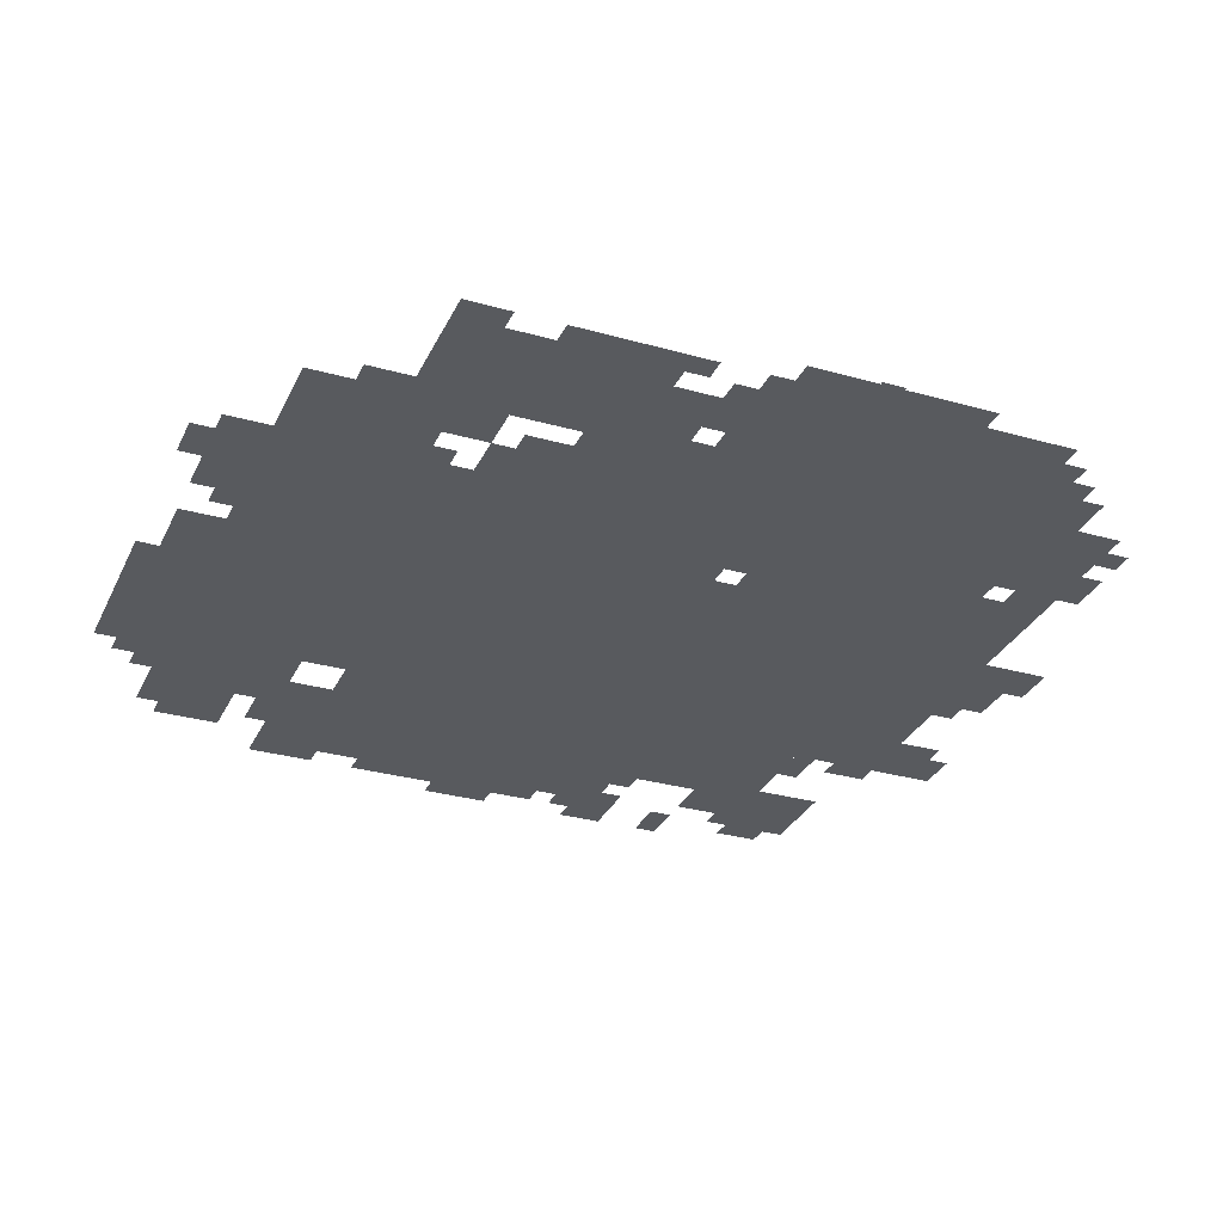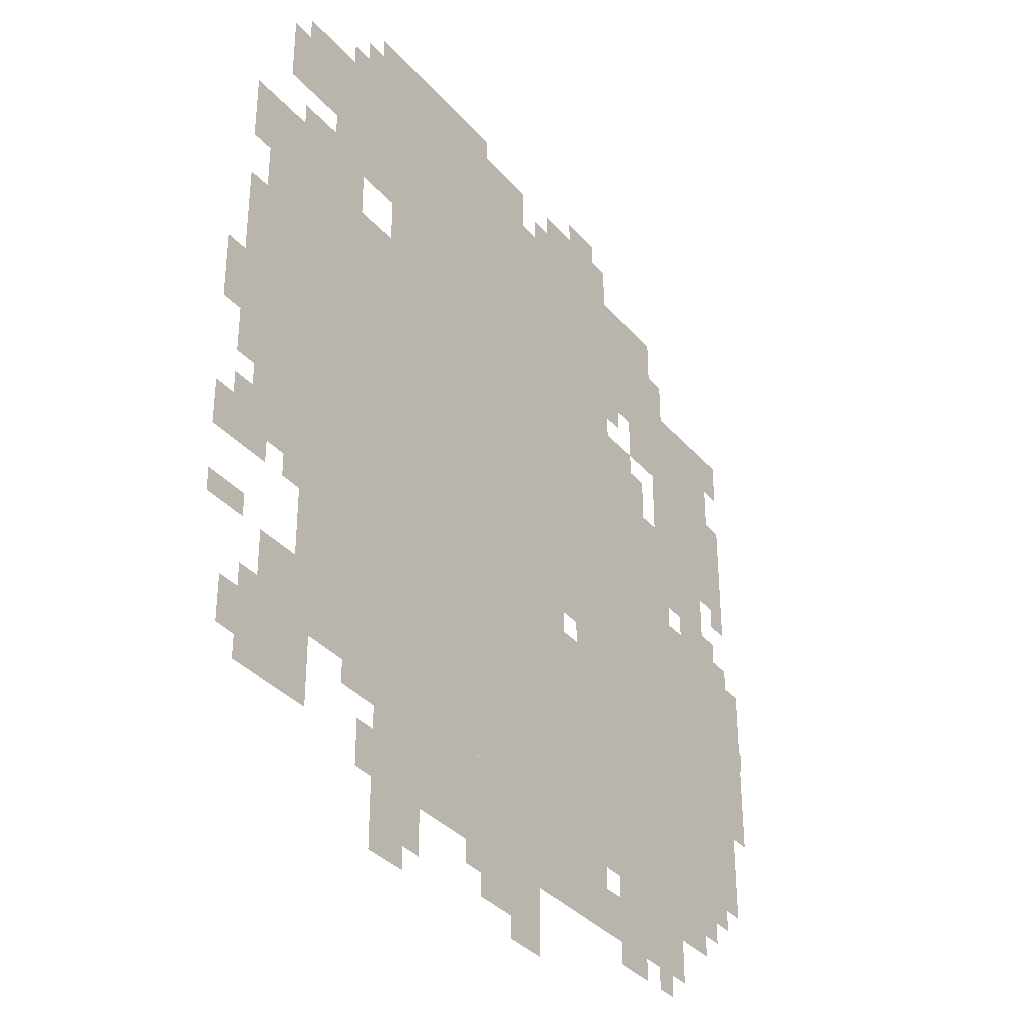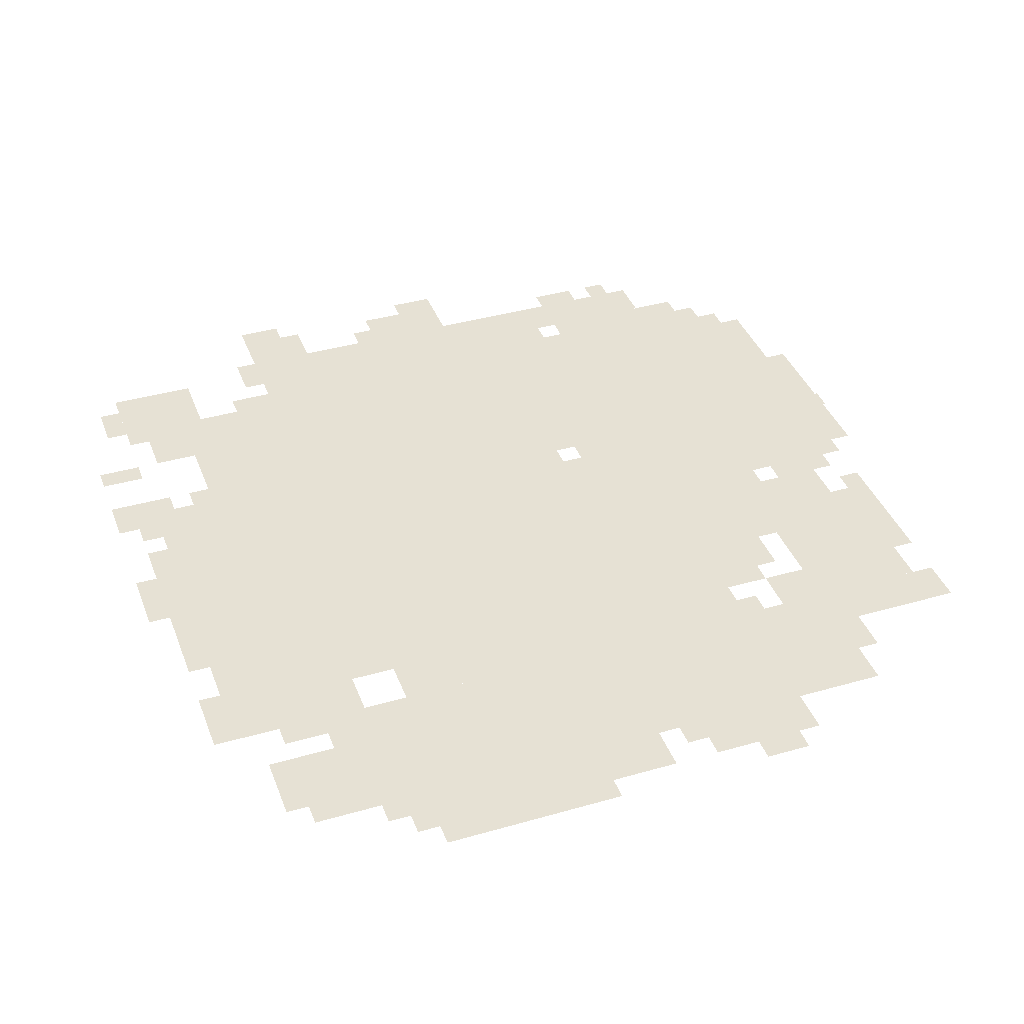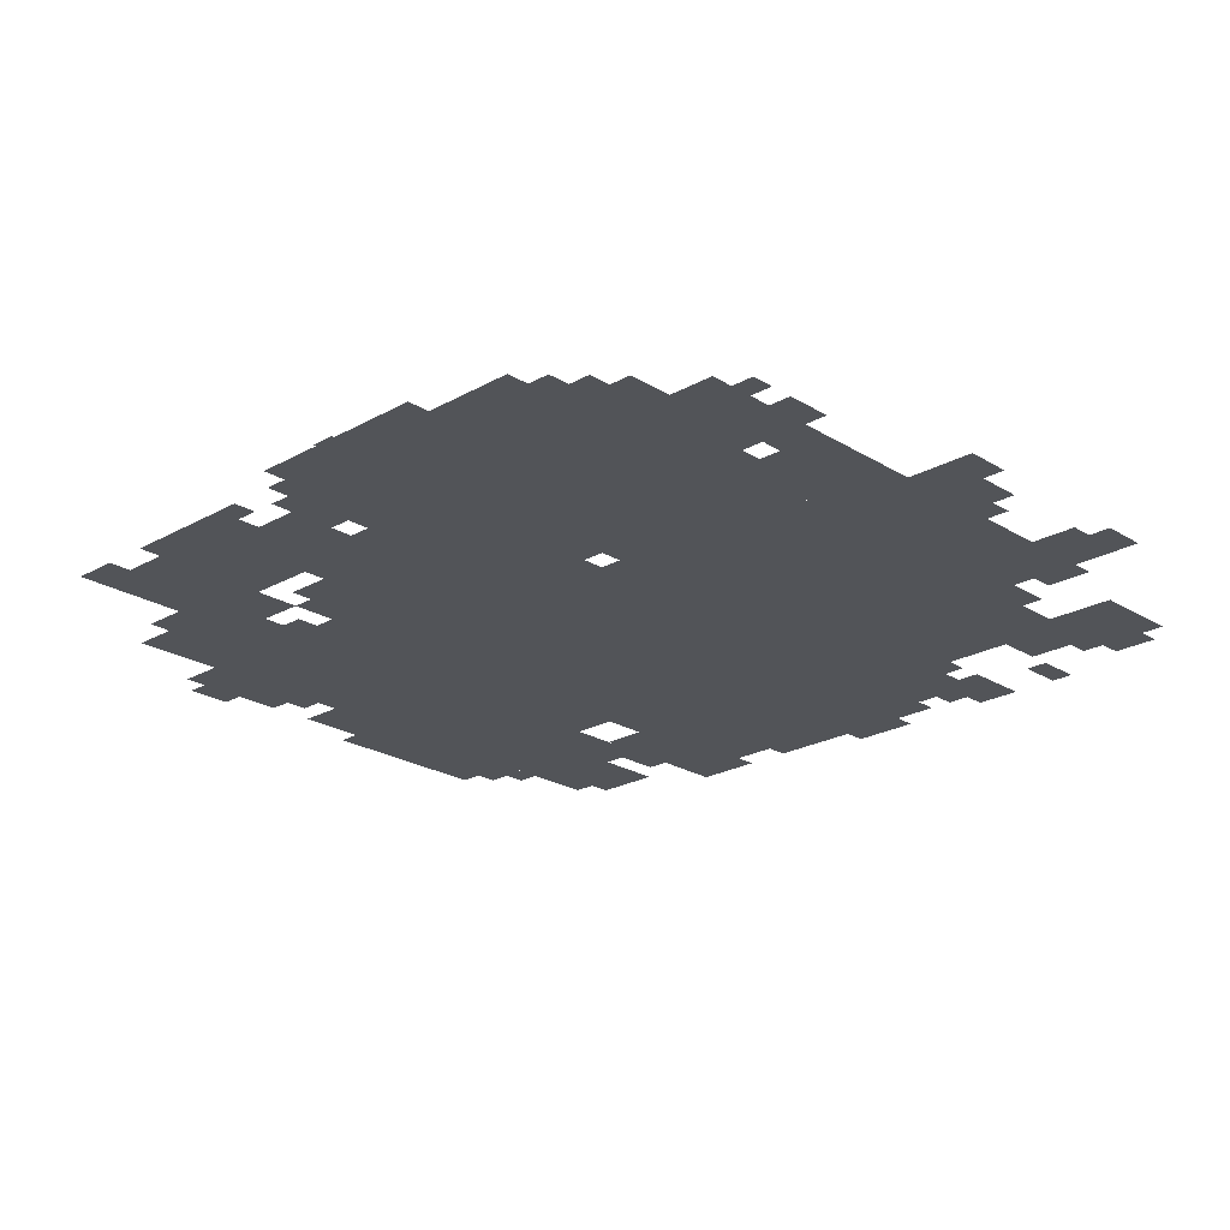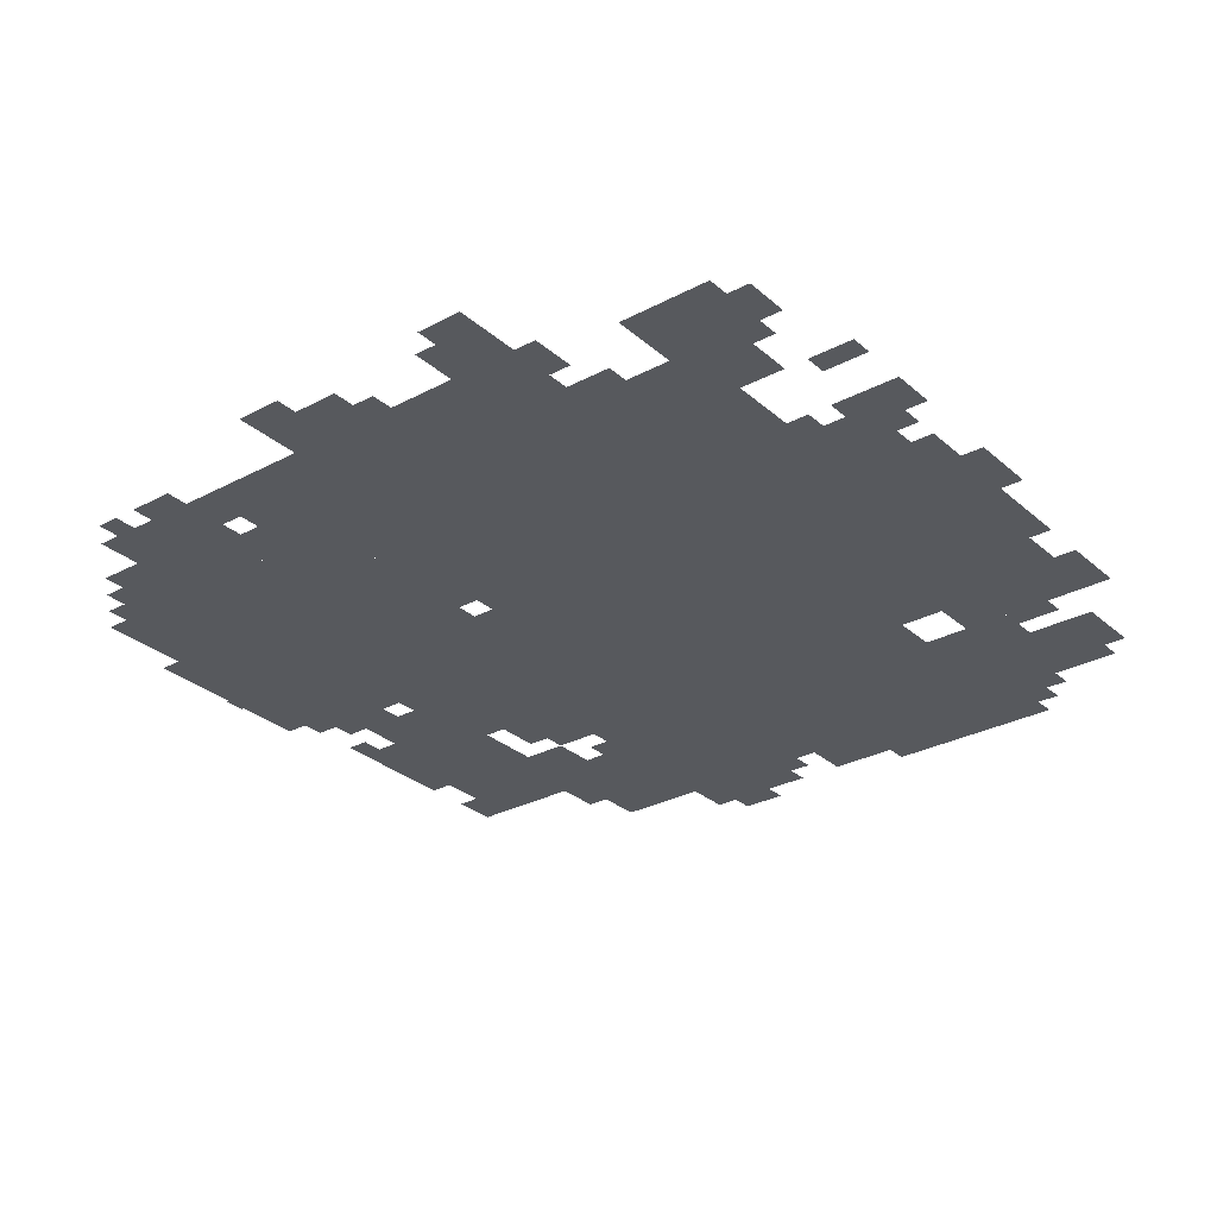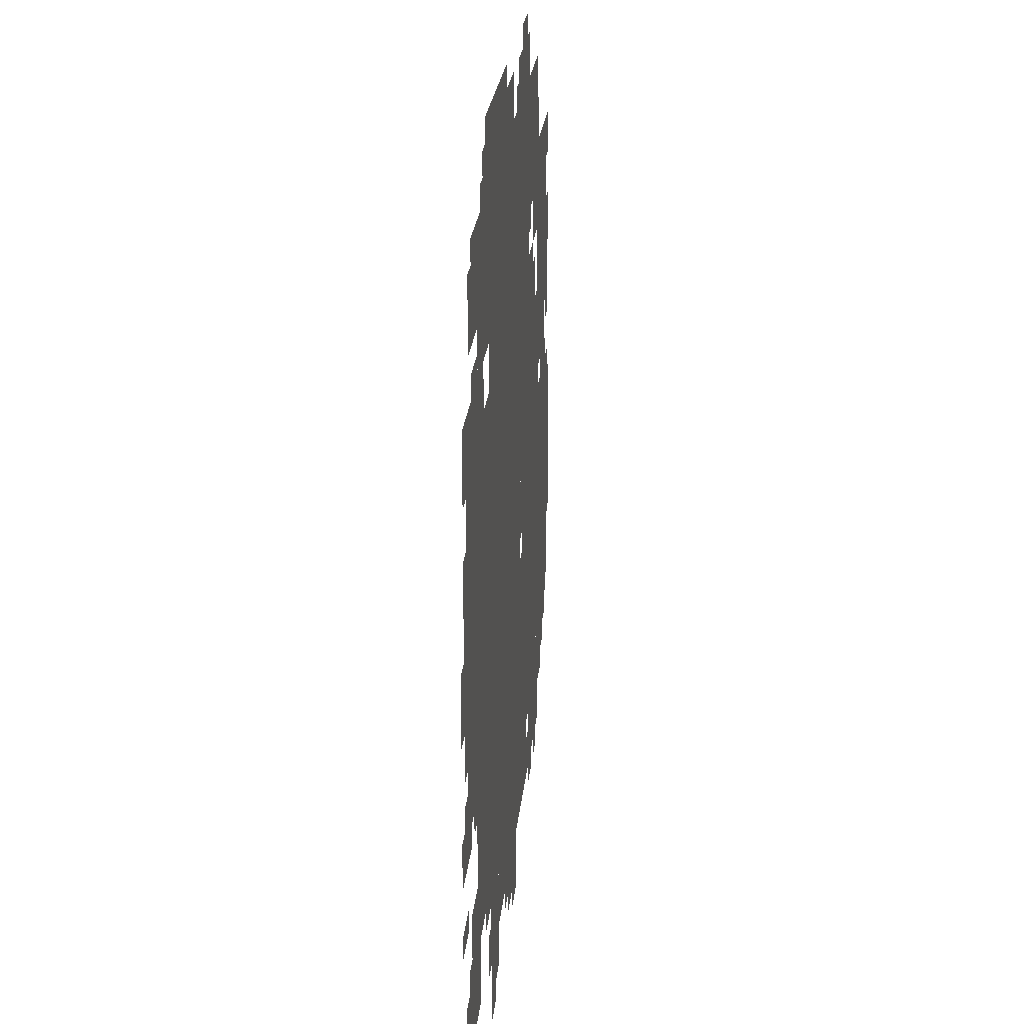
<metadata>
{"format":"obj","ext":"obj","renderer":"f3d","projection":"perspective","resolution":1024,"background":"white","views":[{"elev":-30.7,"azim":-112.1,"up":"+Z"},{"elev":-35.0,"azim":124.6,"up":"+Y"},{"elev":39.3,"azim":160.3,"up":"+Z"},{"elev":-23.0,"azim":-46.3,"up":"+Z"},{"elev":-29.4,"azim":38.2,"up":"+Z"},{"elev":23.8,"azim":95.5,"up":"+Y"}]}
</metadata>
<code>
g qiye_2-mesh
v -192 223 0
v -192 575 0
v -736 575 0
v -736 223 0
v -192 575 0
v -192 927 0
v -736 927 0
v -736 575 0
v -768 255 0
v -768 671 0
v -1184 671 0
v -1184 255 0
v -192 991 0
v -192 1183 0
v -608 1183 0
v -608 991 0
v -608 991 0
v -608 1183 0
v -992 1183 0
v -992 991 0
v -736 671 0
v -736 895 0
v -960 895 0
v -960 671 0
v -992 767 0
v -992 991 0
v -1152 991 0
v -1152 767 0
v -64 671 0
v -64 927 0
v -192 927 0
v -192 671 0
v -416 95 0
v -416 223 0
v -640 223 0
v -640 95 0
v -64 447 0
v -64 671 0
v -192 671 0
v -192 447 0
v -640 95 0
v -640 223 0
v -832 223 0
v -832 95 0
v -96 127 0
v -96 319 0
v -192 319 0
v -192 127 0
v -320 31 0
v -320 223 0
v -416 223 0
v -416 31 0
v -320 927 0
v -320 991 0
v -608 991 0
v -608 927 0
v -608 927 0
v -608 991 0
v -864 991 0
v -864 927 0
v -416 1183 0
v -416 1279 0
v -544 1279 0
v -544 1183 0
v -288 1183 0
v -288 1279 0
v -416 1279 0
v -416 1183 0
v -832 191 0
v -832 255 0
v -992 255 0
v -992 191 0
v -96 1055 0
v -96 1151 0
v -192 1151 0
v -192 1055 0
v -544 31 0
v -544 95 0
v -672 95 0
v -672 31 0
v -32 927 0
v -32 991 0
v -160 991 0
v -160 927 0
v -992 191 0
v -992 255 0
v -1120 255 0
v -1120 191 0
v -704 1183 0
v -704 1247 0
v -800 1247 0
v -800 1183 0
v -960 703 0
v -960 767 0
v -1056 767 0
v -1056 703 0
v -544 1183 0
v -544 1247 0
v -640 1247 0
v -640 1183 0
v -160 927 0
v -160 991 0
v -256 991 0
v -256 927 0
v -1088 991 0
v -1088 1055 0
v -1184 1055 0
v -1184 991 0
v -992 991 0
v -992 1055 0
v -1088 1055 0
v -1088 991 0
v -928 95 0
v -928 159 0
v -1024 159 0
v -1024 95 0
v -832 95 0
v -832 159 0
v -928 159 0
v -928 95 0
v -736 351 0
v -736 511 0
v -768 511 0
v -768 351 0
v -32 671 0
v -32 831 0
v -64 831 0
v -64 671 0
v 0 415 0
v 0 479 0
v -64 479 0
v -64 415 0
v -864 159 0
v -864 191 0
v -992 191 0
v -992 159 0
v -928 927 0
v -928 991 0
v -992 991 0
v -992 927 0
v -1184 383 0
v -1184 511 0
v -1216 511 0
v -1216 383 0
v -1056 703 0
v -1056 767 0
v -1120 767 0
v -1120 703 0
v -800 1183 0
v -800 1247 0
v -864 1247 0
v -864 1183 0
v -32 543 0
v -32 671 0
v -64 671 0
v -64 543 0
v -1184 511 0
v -1184 639 0
v -1216 639 0
v -1216 511 0
v -736 223 0
v -736 351 0
v -768 351 0
v -768 223 0
v -1152 735 0
v -1152 831 0
v -1184 831 0
v -1184 735 0
v -1152 831 0
v -1152 927 0
v -1184 927 0
v -1184 831 0
v -992 159 0
v -992 191 0
v -1088 191 0
v -1088 159 0
v -736 895 0
v -736 927 0
v -832 927 0
v -832 895 0
v -832 895 0
v -832 927 0
v -928 927 0
v -928 895 0
v -960 671 0
v -960 703 0
v -1024 703 0
v -1024 671 0
v -768 223 0
v -768 255 0
v -832 255 0
v -832 223 0
v 0 319 0
v 0 351 0
v -64 351 0
v -64 319 0
v -992 1055 0
v -992 1119 0
v -1024 1119 0
v -1024 1055 0
v -128 991 0
v -128 1023 0
v -192 1023 0
v -192 991 0
v -960 767 0
v -960 831 0
v -992 831 0
v -992 767 0
v -864 63 0
v -864 95 0
v -928 95 0
v -928 63 0
v -320 0 0
v -320 31 0
v -384 31 0
v -384 0 0
v -608 0 0
v -608 31 0
v -672 31 0
v -672 0 0
v -32 159 0
v -32 223 0
v -64 223 0
v -64 159 0
v -256 191 0
v -256 223 0
v -320 223 0
v -320 191 0
v -288 95 0
v -288 159 0
v -320 159 0
v -320 95 0
v -128 1151 0
v -128 1183 0
v -192 1183 0
v -192 1151 0
v -160 319 0
v -160 383 0
v -192 383 0
v -192 319 0
v -64 191 0
v -64 255 0
v -96 255 0
v -96 191 0
v -64 127 0
v -64 191 0
v -96 191 0
v -96 127 0
v -736 607 0
v -736 671 0
v -768 671 0
v -768 607 0
v -736 543 0
v -736 607 0
v -768 607 0
v -768 543 0
v -160 383 0
v -160 447 0
v -192 447 0
v -192 383 0
v -768 1247 0
v -768 1279 0
v -832 1279 0
v -832 1247 0
v -256 1183 0
v -256 1247 0
v -288 1247 0
v -288 1183 0
v -1056 671 0
v -1056 703 0
v -1120 703 0
v -1120 671 0
v 0 639 0
v 0 703 0
v -32 703 0
v -32 639 0
v -128 415 0
v -128 447 0
v -160 447 0
v -160 415 0
v -32 479 0
v -32 511 0
v -64 511 0
v -64 479 0
v -64 415 0
v -64 447 0
v -96 447 0
v -96 415 0
v -512 63 0
v -512 95 0
v -544 95 0
v -544 63 0
v -960 63 0
v -960 95 0
v -992 95 0
v -992 63 0
v -1120 223 0
v -1120 255 0
v -1152 255 0
v -1152 223 0
v -1216 511 0
v -1216 543 0
v -1220 543 0
v -1220 511 0
v -224 1183 0
v -224 1215 0
v -256 1215 0
v -256 1183 0
v -1120 671 0
v -1120 703 0
v -1152 703 0
v -1152 671 0
v 0 607 0
v 0 639 0
v -32 639 0
v -32 607 0
v -32 895 0
v -32 927 0
v -64 927 0
v -64 895 0
v -864 959 0
v -864 991 0
v -896 991 0
v -896 959 0
v -672 1183 0
v -672 1215 0
v -704 1215 0
v -704 1183 0
g qiye_2-mesh_0
f 3 2 1
f 1 4 3
f 7 6 5
f 5 8 7
f 11 10 9
f 9 12 11
f 15 14 13
f 13 16 15
f 19 18 17
f 17 20 19
f 23 22 21
f 21 24 23
f 27 26 25
f 25 28 27
f 31 30 29
f 29 32 31
f 35 34 33
f 33 36 35
f 39 38 37
f 37 40 39
f 43 42 41
f 41 44 43
f 47 46 45
f 45 48 47
f 51 50 49
f 49 52 51
f 55 54 53
f 53 56 55
f 59 58 57
f 57 60 59
f 63 62 61
f 61 64 63
f 67 66 65
f 65 68 67
f 71 70 69
f 69 72 71
f 75 74 73
f 73 76 75
f 79 78 77
f 77 80 79
f 83 82 81
f 81 84 83
f 87 86 85
f 85 88 87
f 91 90 89
f 89 92 91
f 95 94 93
f 93 96 95
f 99 98 97
f 97 100 99
f 103 102 101
f 101 104 103
f 107 106 105
f 105 108 107
f 111 110 109
f 109 112 111
f 115 114 113
f 113 116 115
f 119 118 117
f 117 120 119
f 123 122 121
f 121 124 123
f 127 126 125
f 125 128 127
f 131 130 129
f 129 132 131
f 135 134 133
f 133 136 135
f 139 138 137
f 137 140 139
f 143 142 141
f 141 144 143
f 147 146 145
f 145 148 147
f 151 150 149
f 149 152 151
f 155 154 153
f 153 156 155
f 159 158 157
f 157 160 159
f 163 162 161
f 161 164 163
f 167 166 165
f 165 168 167
f 171 170 169
f 169 172 171
f 175 174 173
f 173 176 175
f 179 178 177
f 177 180 179
f 183 182 181
f 181 184 183
f 187 186 185
f 185 188 187
f 191 190 189
f 189 192 191
f 195 194 193
f 193 196 195
f 199 198 197
f 197 200 199
f 203 202 201
f 201 204 203
f 207 206 205
f 205 208 207
f 211 210 209
f 209 212 211
f 215 214 213
f 213 216 215
f 219 218 217
f 217 220 219
f 223 222 221
f 221 224 223
f 227 226 225
f 225 228 227
f 231 230 229
f 229 232 231
f 235 234 233
f 233 236 235
f 239 238 237
f 237 240 239
f 243 242 241
f 241 244 243
f 247 246 245
f 245 248 247
f 251 250 249
f 249 252 251
f 255 254 253
f 253 256 255
f 259 258 257
f 257 260 259
f 263 262 261
f 261 264 263
f 267 266 265
f 265 268 267
f 271 270 269
f 269 272 271
f 275 274 273
f 273 276 275
f 279 278 277
f 277 280 279
f 283 282 281
f 281 284 283
f 287 286 285
f 285 288 287
f 291 290 289
f 289 292 291
f 295 294 293
f 293 296 295
f 299 298 297
f 297 300 299
f 303 302 301
f 301 304 303
f 307 306 305
f 305 308 307
f 311 310 309
f 309 312 311
f 315 314 313
f 313 316 315
f 319 318 317
f 317 320 319
f 323 322 321
f 321 324 323
f 327 326 325
f 325 328 327

</code>
